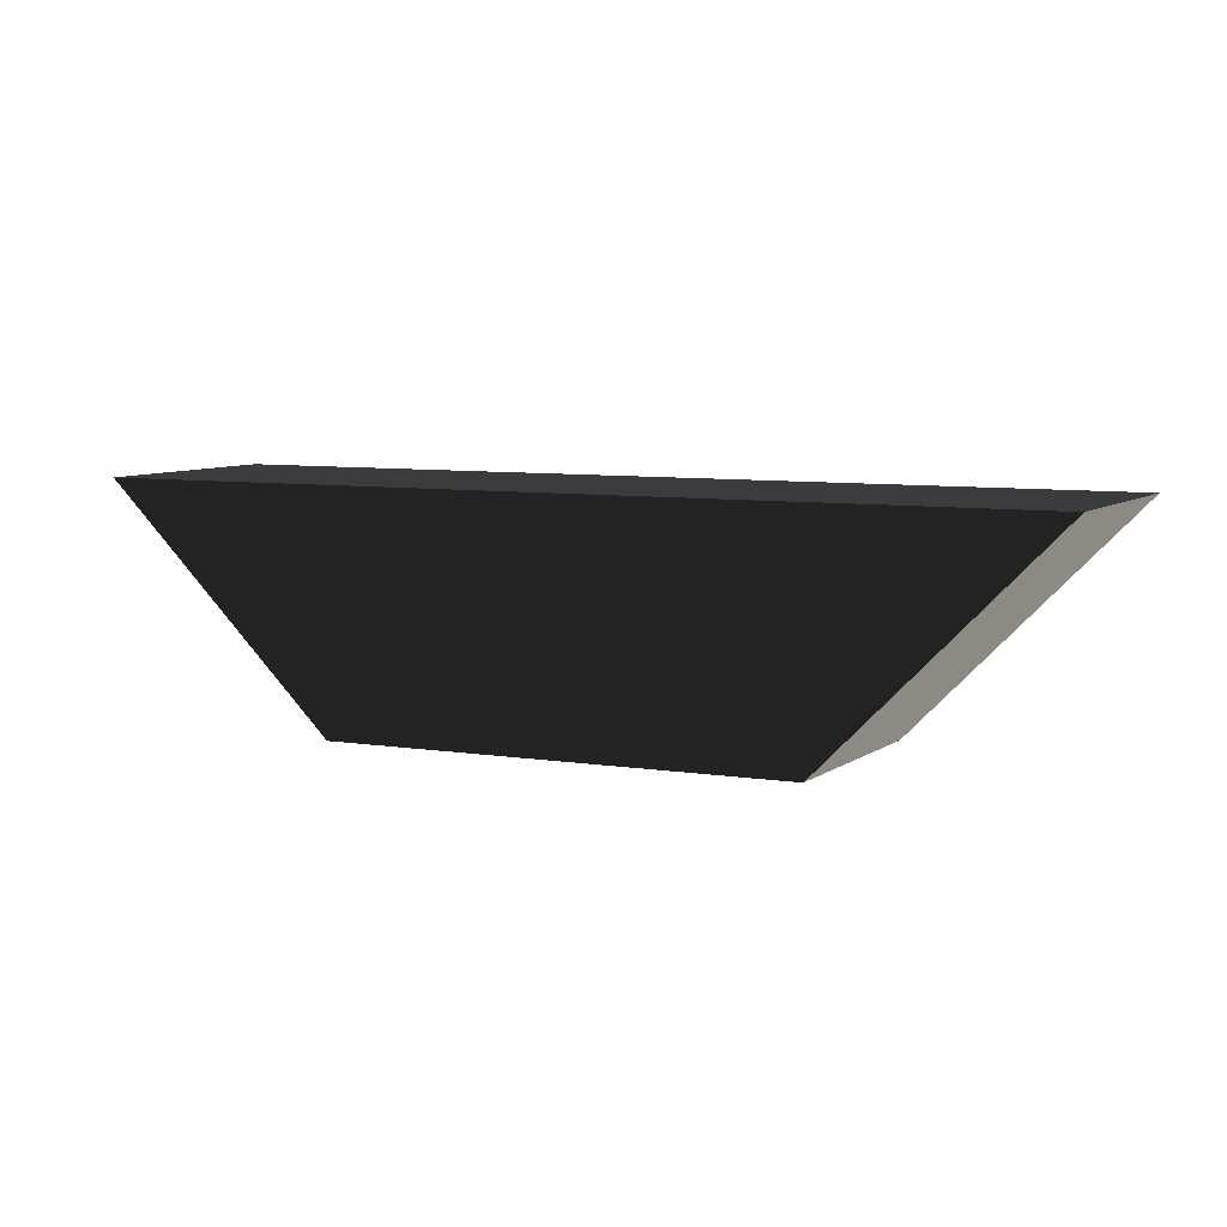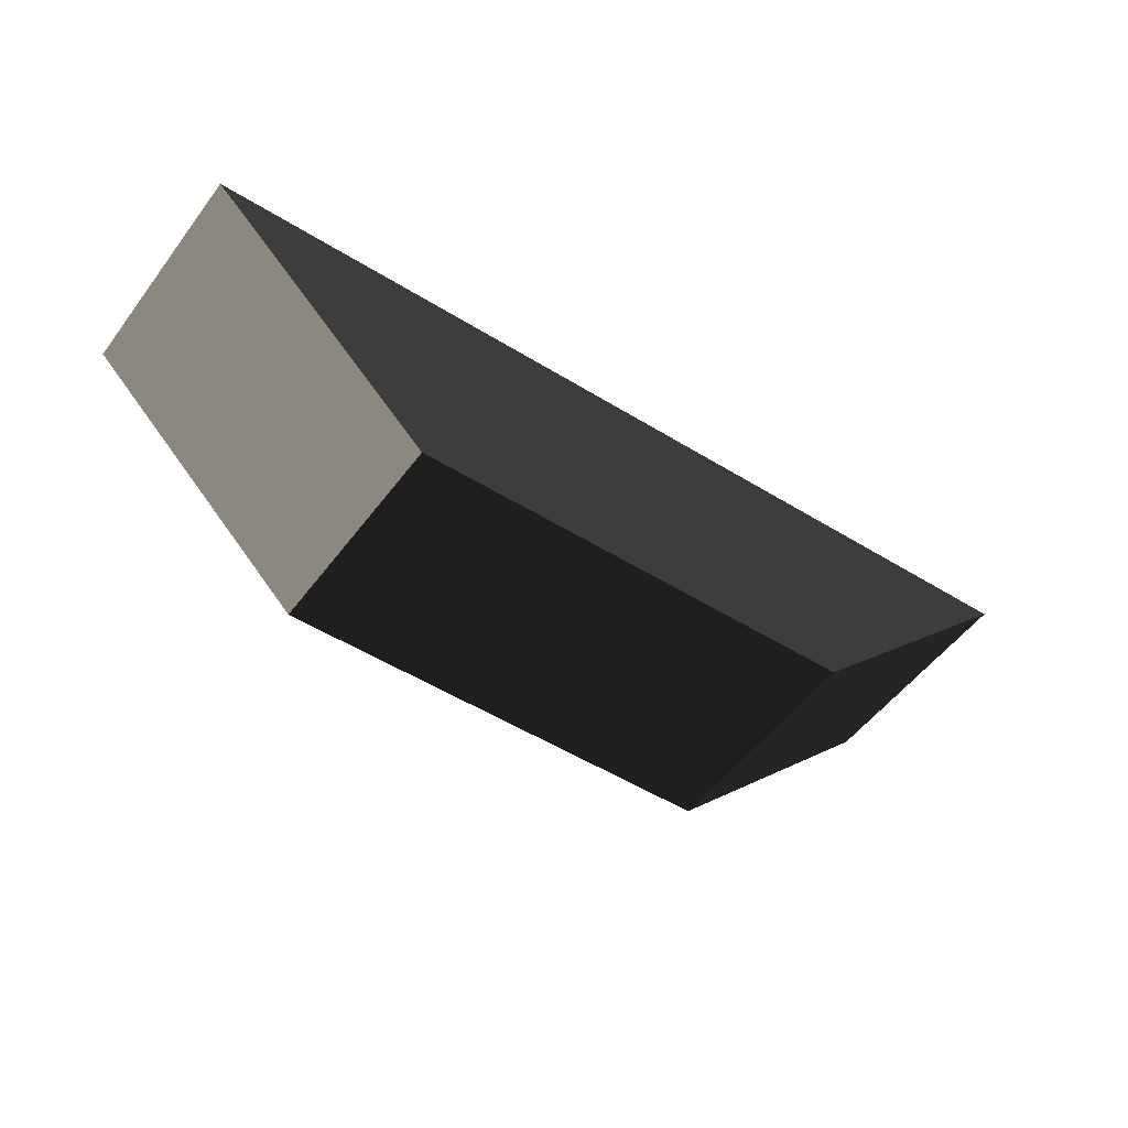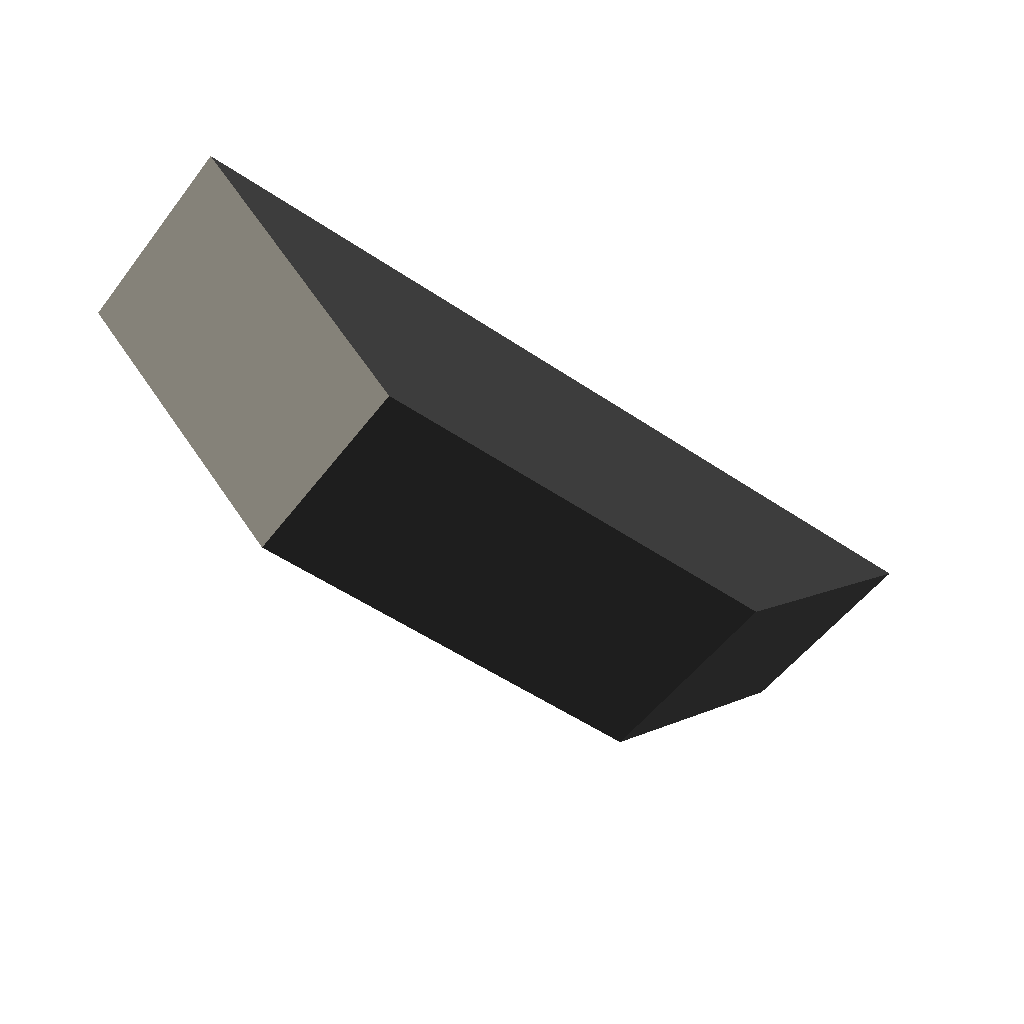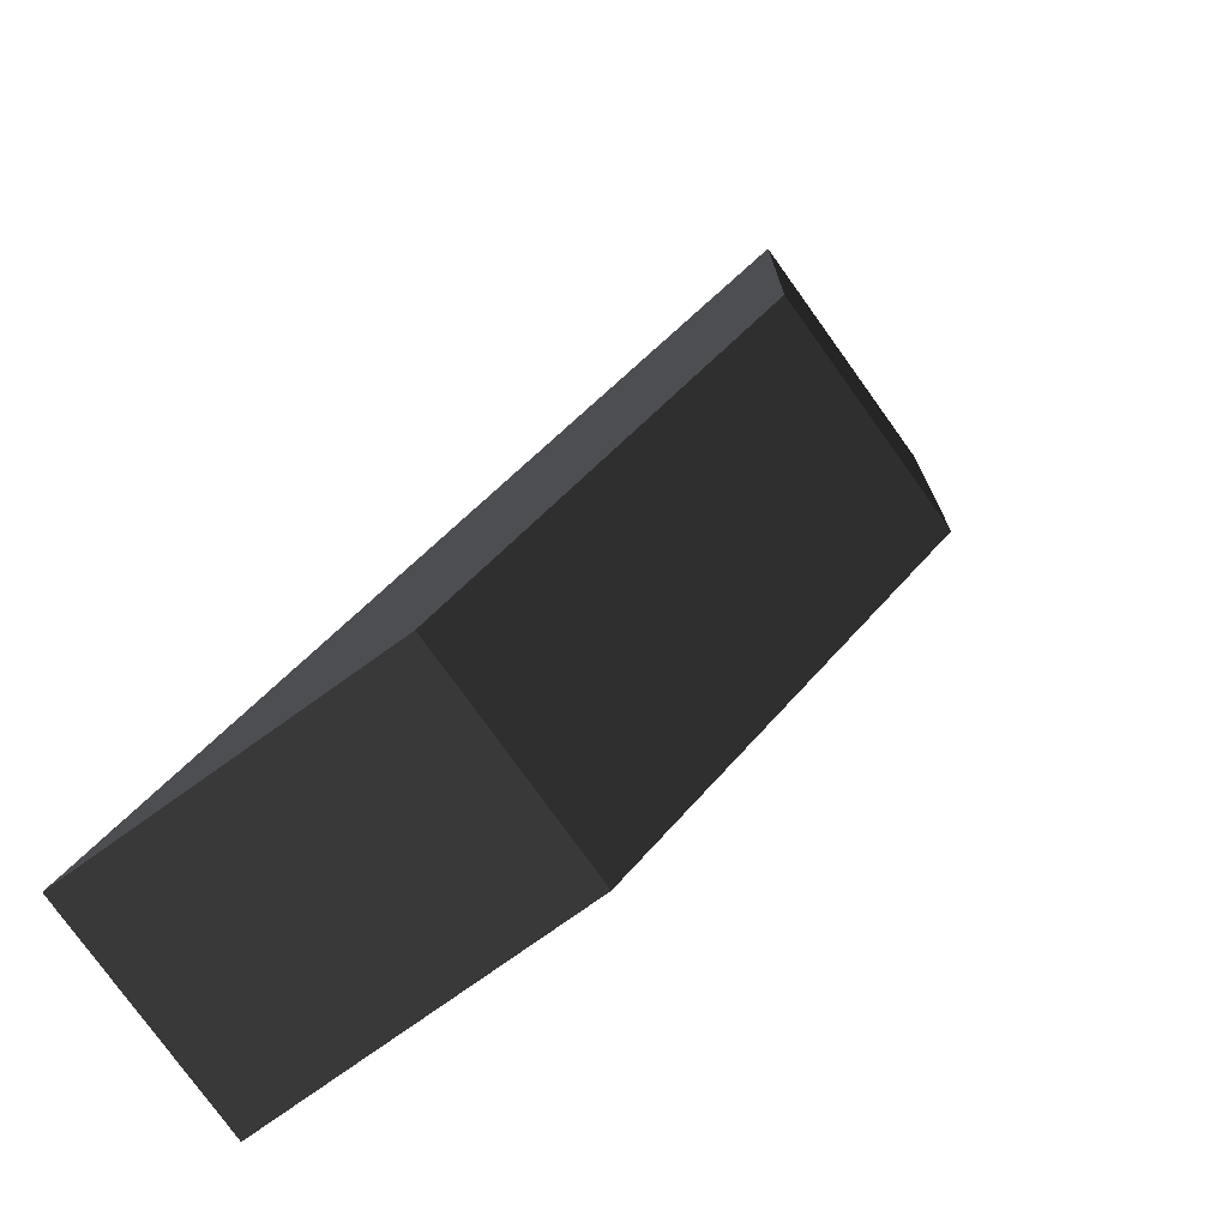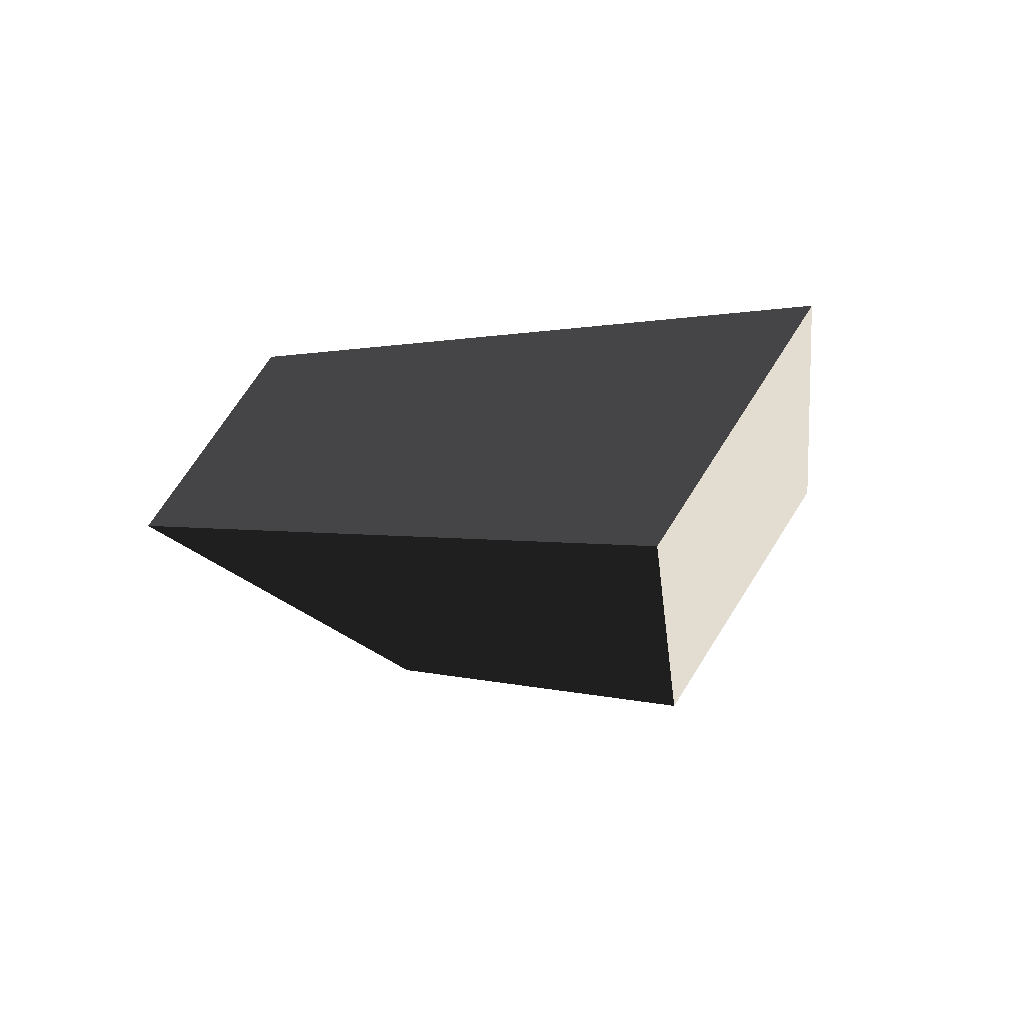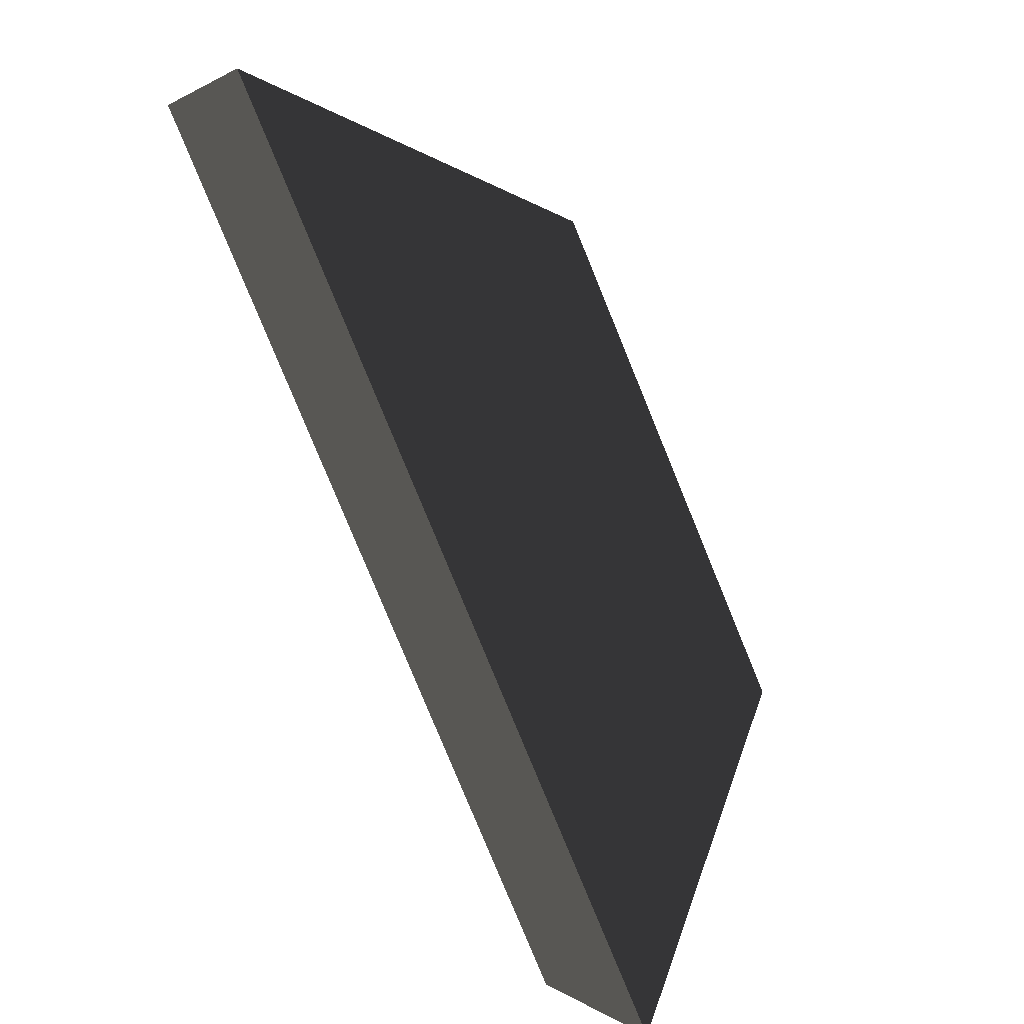
<metadata>
{"format":"obj","ext":"obj","renderer":"f3d","projection":"perspective","resolution":1024,"background":"white","views":[{"elev":6.8,"azim":161.3,"up":"+Z"},{"elev":-49.6,"azim":-79.7,"up":"+Z"},{"elev":-52.6,"azim":-81.1,"up":"+Z"},{"elev":-16.7,"azim":145.5,"up":"+Y"},{"elev":-55.6,"azim":41.7,"up":"+Y"},{"elev":51.1,"azim":57.6,"up":"+Y"}]}
</metadata>
<code>
o Group_36__147240__temp_Group_36__147240_.004
v 0.1768 -0.1061 0.04444
v 0.1061 -0.03536 -0.05556
v -0.03536 0.1061 -0.05556
v -0.1061 0.1768 0.04444
v 0.1061 -0.1768 0.04444
v 0.03535 -0.1061 -0.05556
v -0.1061 0.03535 -0.05556
v -0.1768 0.1061 0.04444
f 1 2 3 4
f 1 5 6 2
f 7 6 5 8
f 8 5 1 4
f 7 8 4 3
f 6 7 3 2

</code>
